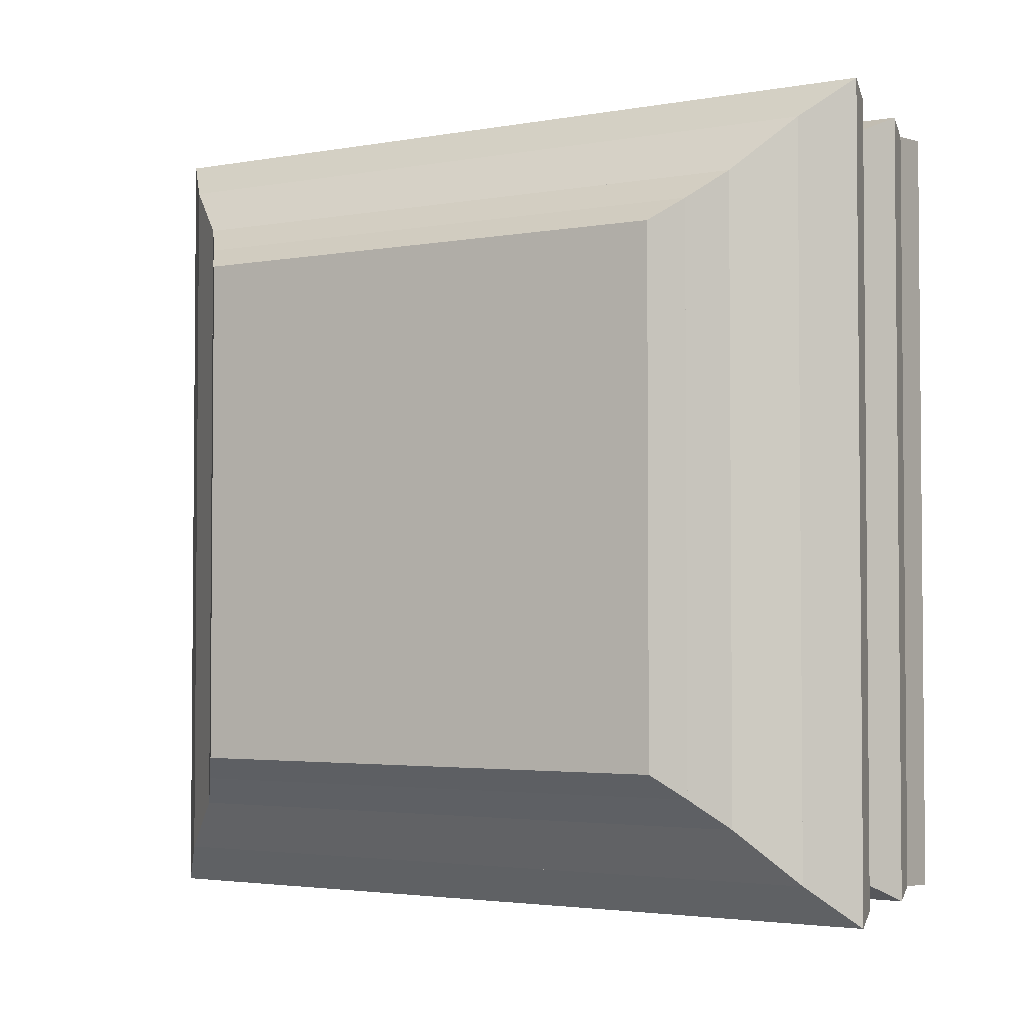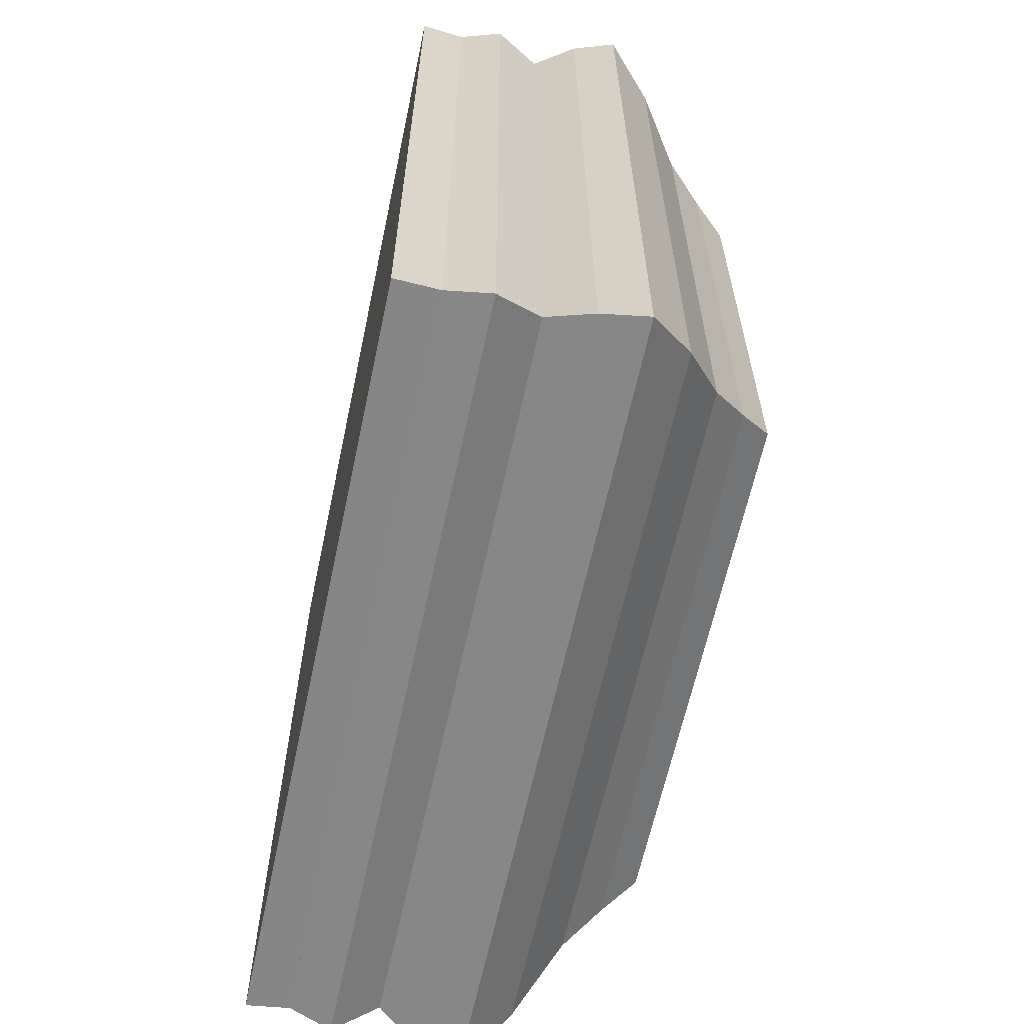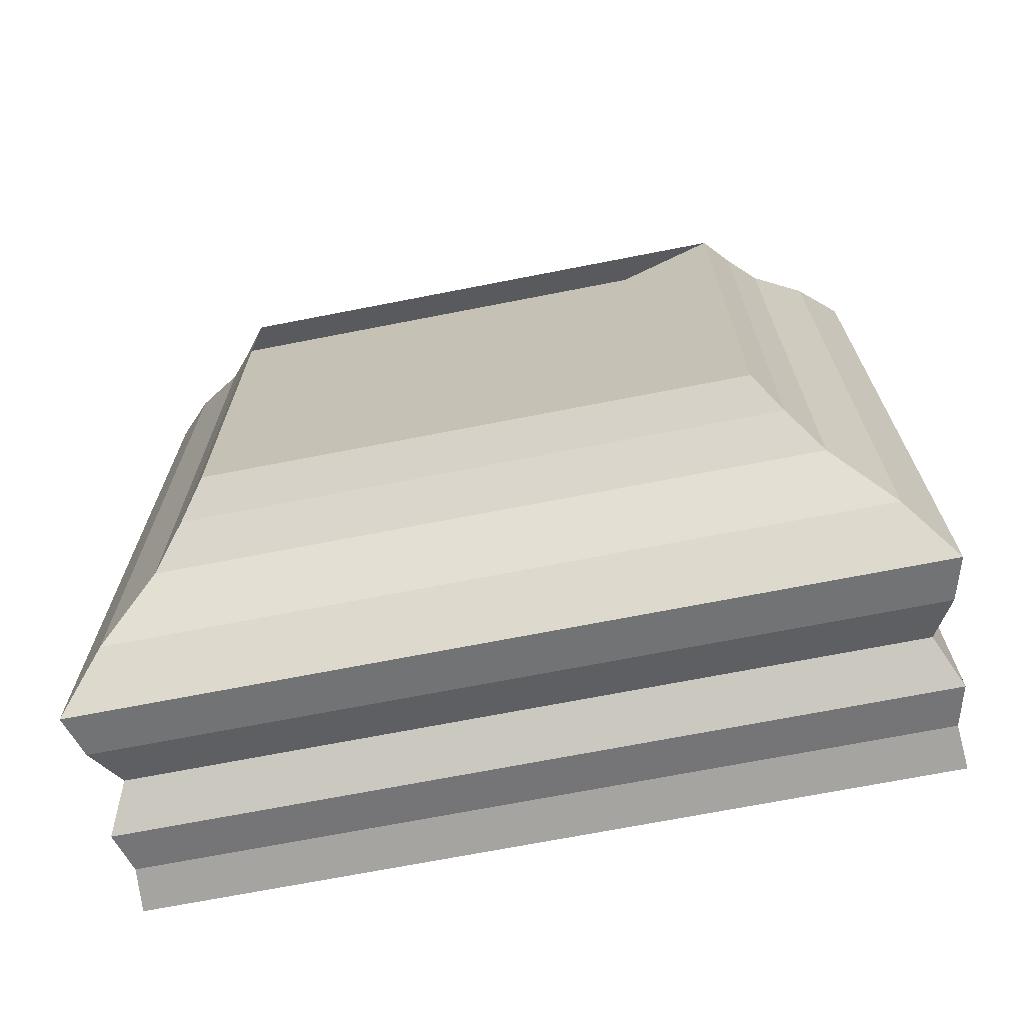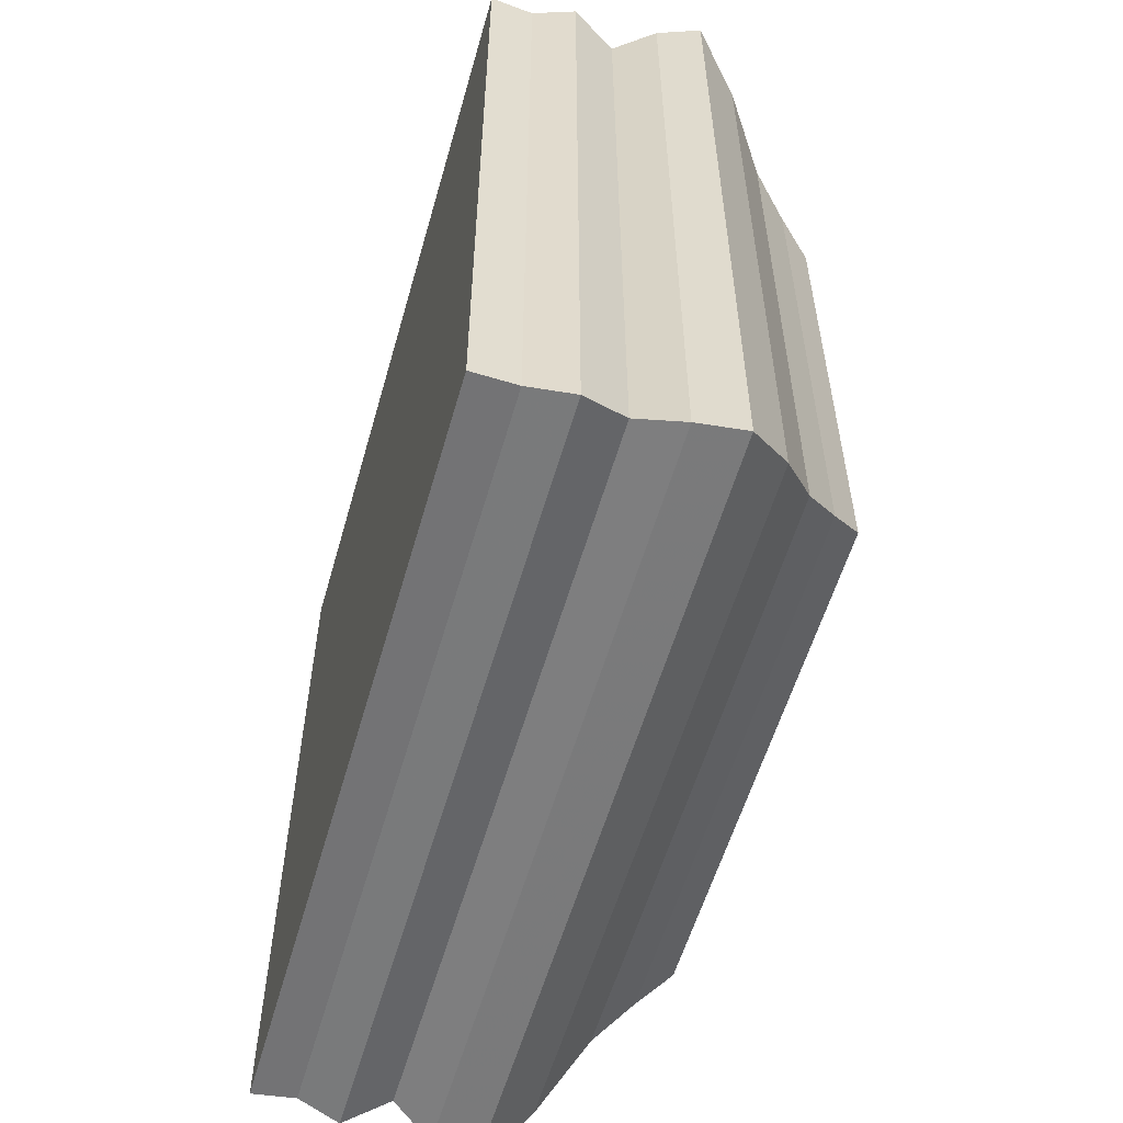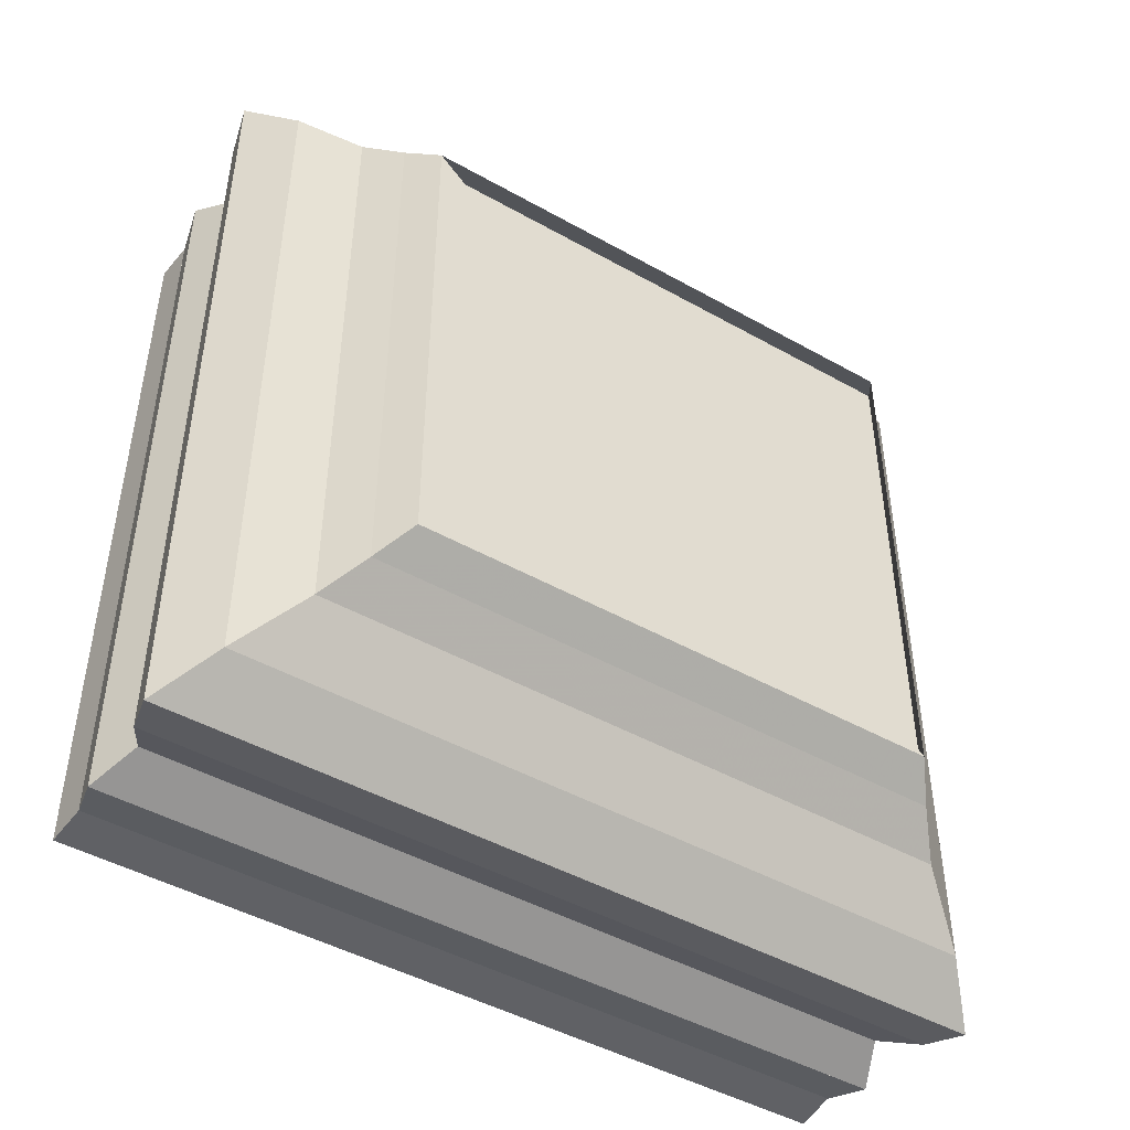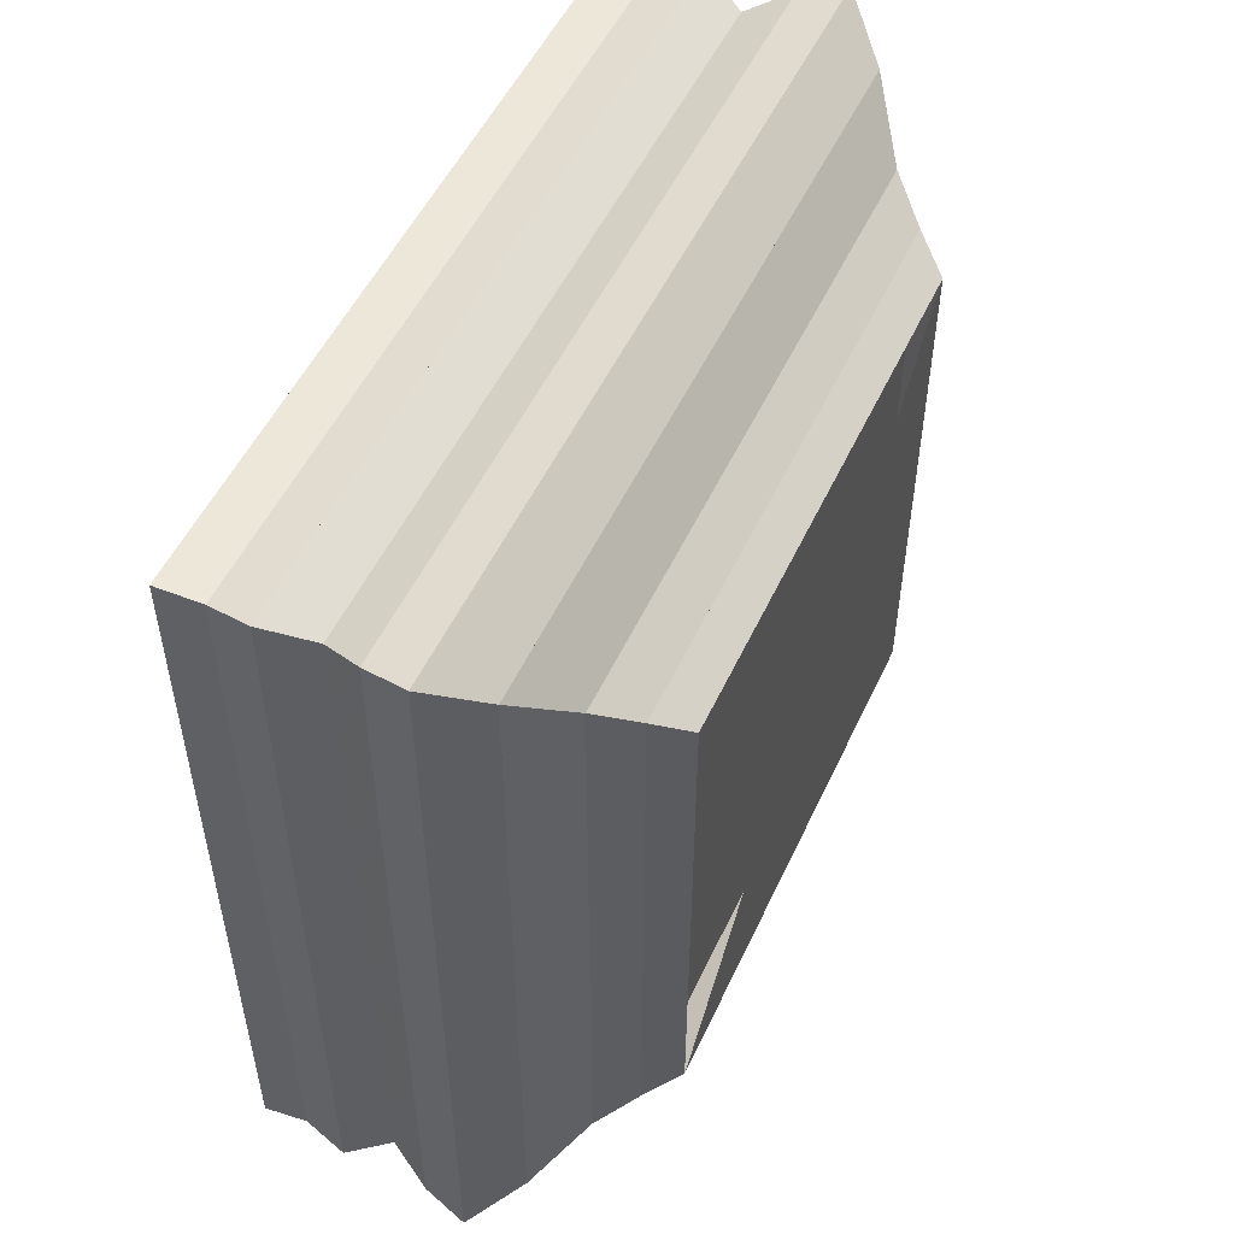
<metadata>
{"format":"obj","ext":"obj","renderer":"f3d","projection":"perspective","resolution":1024,"background":"white","views":[{"elev":-3.0,"azim":-58.9,"up":"+Z"},{"elev":-62.5,"azim":168.0,"up":"+Y"},{"elev":-69.6,"azim":-78.9,"up":"+Z"},{"elev":-56.7,"azim":164.1,"up":"+Y"},{"elev":-46.1,"azim":-122.8,"up":"+Y"},{"elev":51.8,"azim":-155.5,"up":"+Z"}]}
</metadata>
<code>
v 0 -1 -1
v 0 -1 1
v 0 1 1
v 0 1 -1
v 0.1214 -1.093 -1.093
v 0.1214 -1.093 1.093
v 0.1214 1.093 1.093
v 0.1214 1.093 -1.093
v 0.2555 -1.206 -1.206
v 0.2555 -1.206 1.206
v 0.2555 1.206 1.206
v 0.2555 1.206 -1.206
v 0.4124 -1.412 -1.412
v 0.4124 -1.412 1.412
v 0.4124 1.412 1.412
v 0.4124 1.412 -1.412
v 0.5873 -1.574 -1.574
v 0.5873 -1.574 1.574
v 0.5873 1.574 1.574
v 0.5873 1.574 -1.574
v 0.7574 -1.531 -1.531
v 0.7574 -1.531 1.531
v 0.7574 1.531 1.531
v 0.7574 1.531 -1.531
v 0.9185 -1.45 -1.45
v 0.9185 -1.45 1.45
v 0.9185 1.45 1.45
v 0.9185 1.45 -1.45
v 1.088 -1.529 -1.529
v 1.088 -1.529 1.529
v 1.088 1.529 1.529
v 1.088 1.529 -1.529
v 1.254 -1.49 -1.49
v 1.254 -1.49 1.49
v 1.254 1.49 1.49
v 1.254 1.49 -1.49
v 1.421 -1.501 -1.501
v 1.421 -1.501 1.501
v 1.421 1.501 1.501
v 1.421 1.501 -1.501
f 1 2 4 5
f 5 6 7 8
f 5 6 2 1
f 6 7 3 2
f 7 8 4 3
f 8 5 1 4
f 9 10 11 12
f 9 10 6 5
f 10 11 7 6
f 11 12 8 7
f 12 9 5 8
f 13 14 15 16
f 13 14 10 9
f 14 15 11 10
f 15 16 12 11
f 16 13 9 12
f 17 18 19 20
f 17 18 14 13
f 18 19 15 14
f 19 20 16 15
f 20 17 13 16
f 21 22 23 24
f 21 22 18 17
f 22 23 19 18
f 23 24 20 19
f 24 21 17 20
f 25 26 27 28
f 25 26 22 21
f 26 27 23 22
f 27 28 24 23
f 28 25 21 24
f 29 30 31 32
f 29 30 26 25
f 30 31 27 26
f 31 32 28 27
f 32 29 25 28
f 33 34 35 36
f 33 34 30 29
f 34 35 31 30
f 35 36 32 31
f 36 33 29 32
f 37 38 39 40
f 37 38 34 33
f 38 39 35 34
f 39 40 36 35
f 40 37 33 36

</code>
